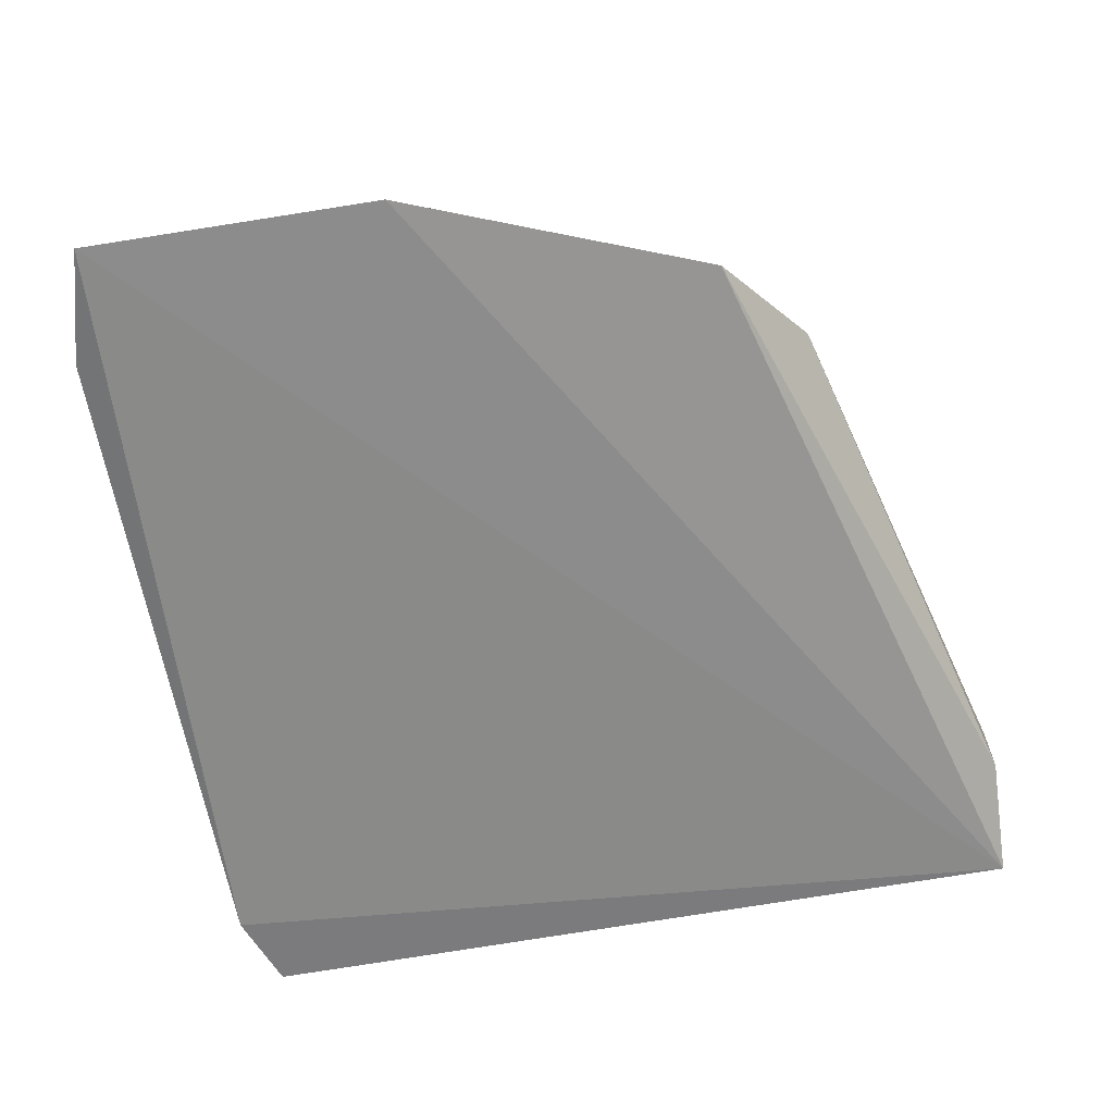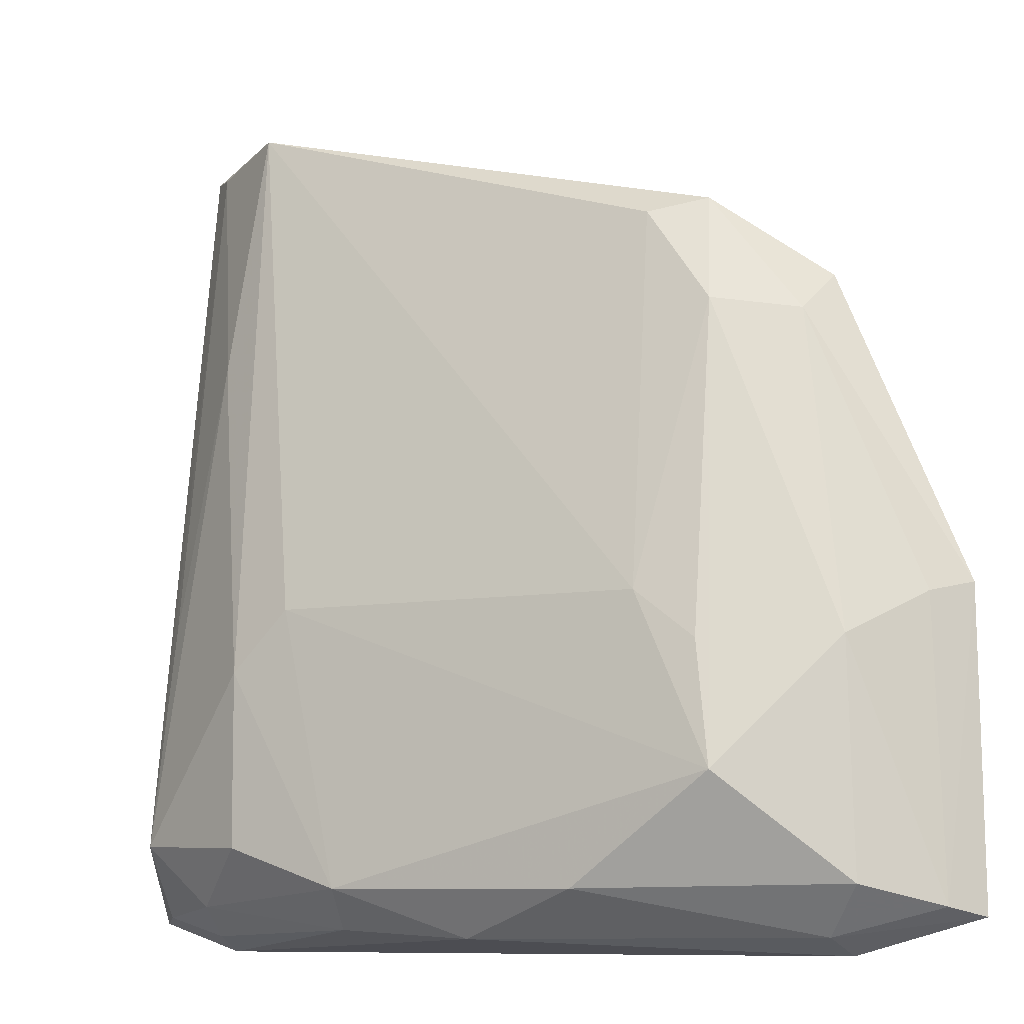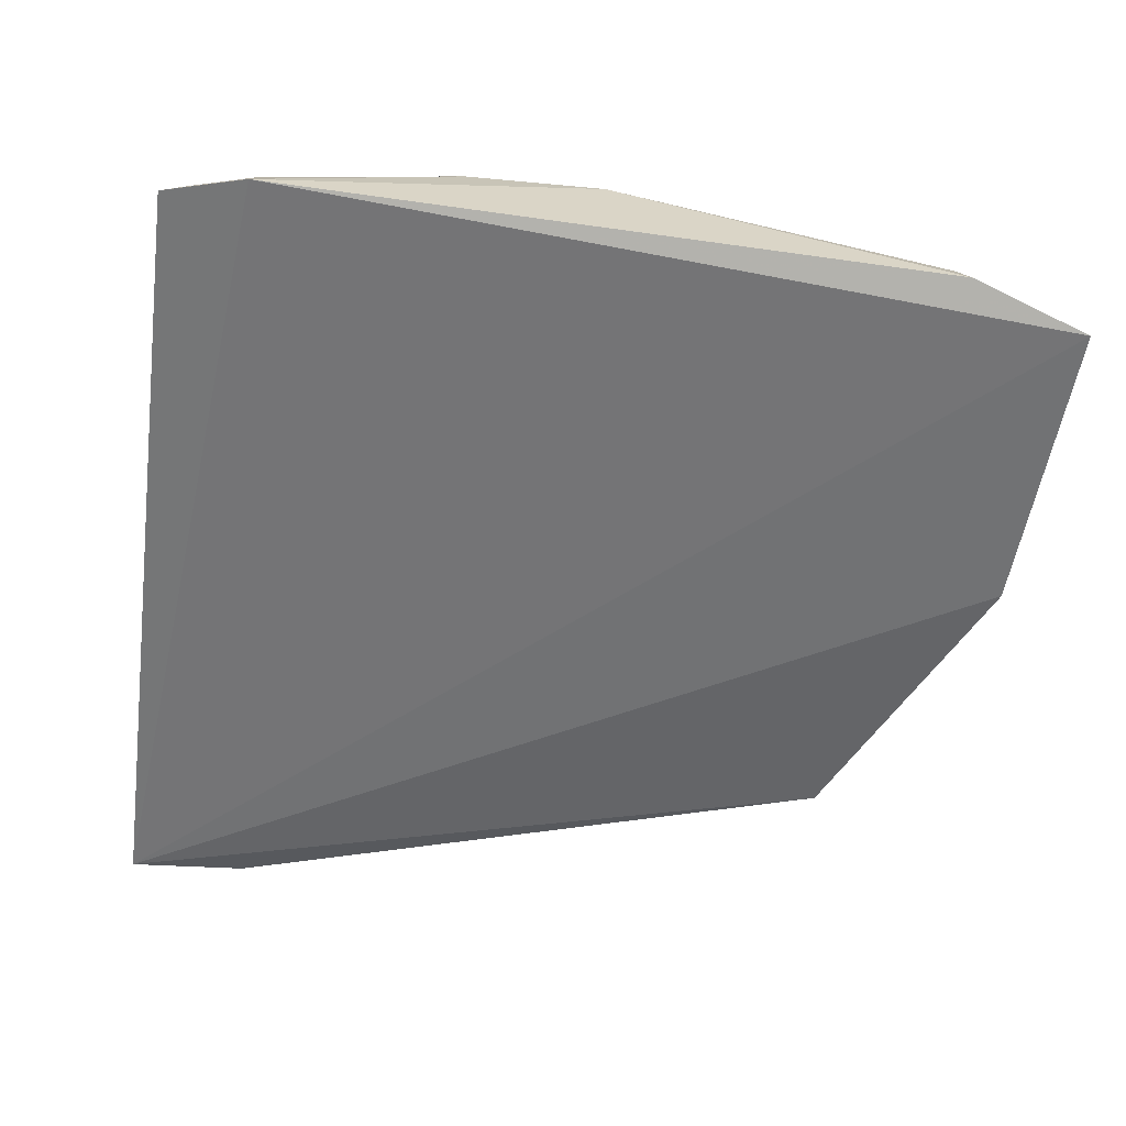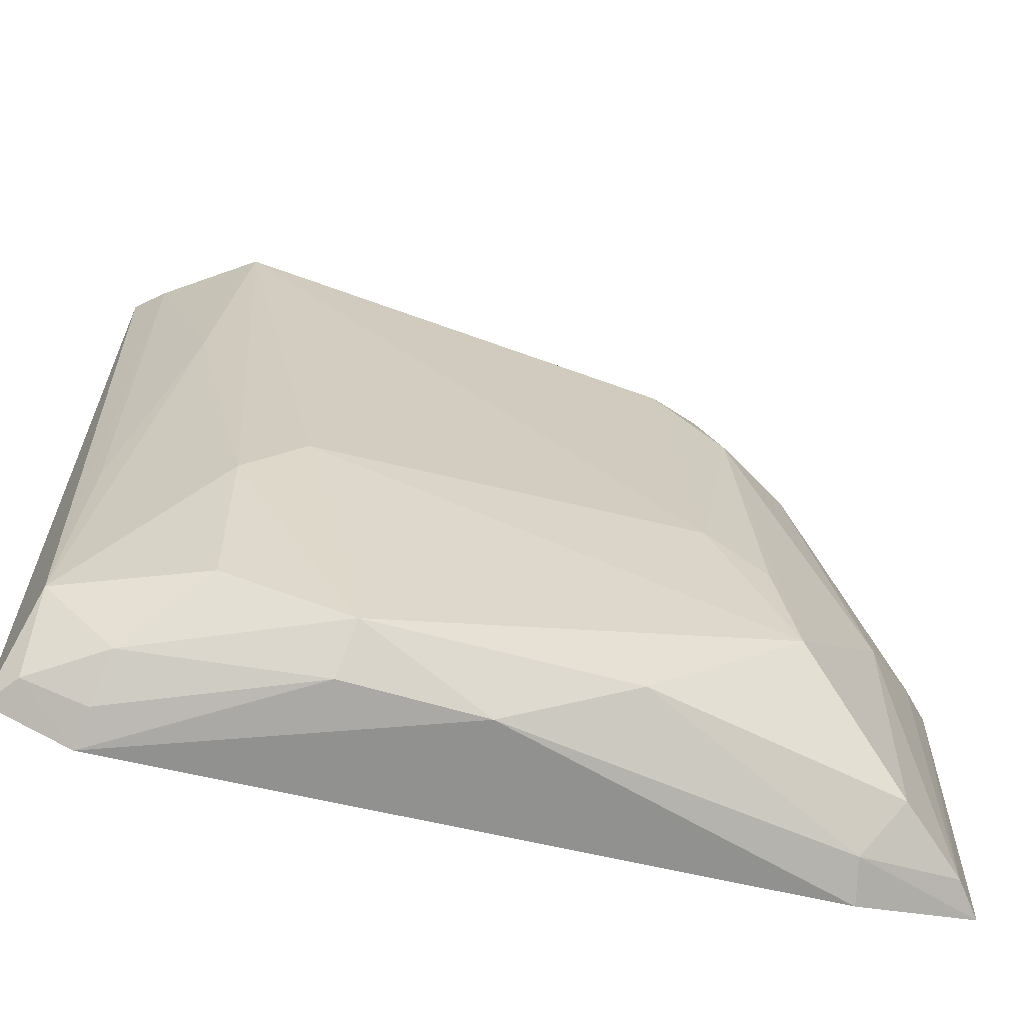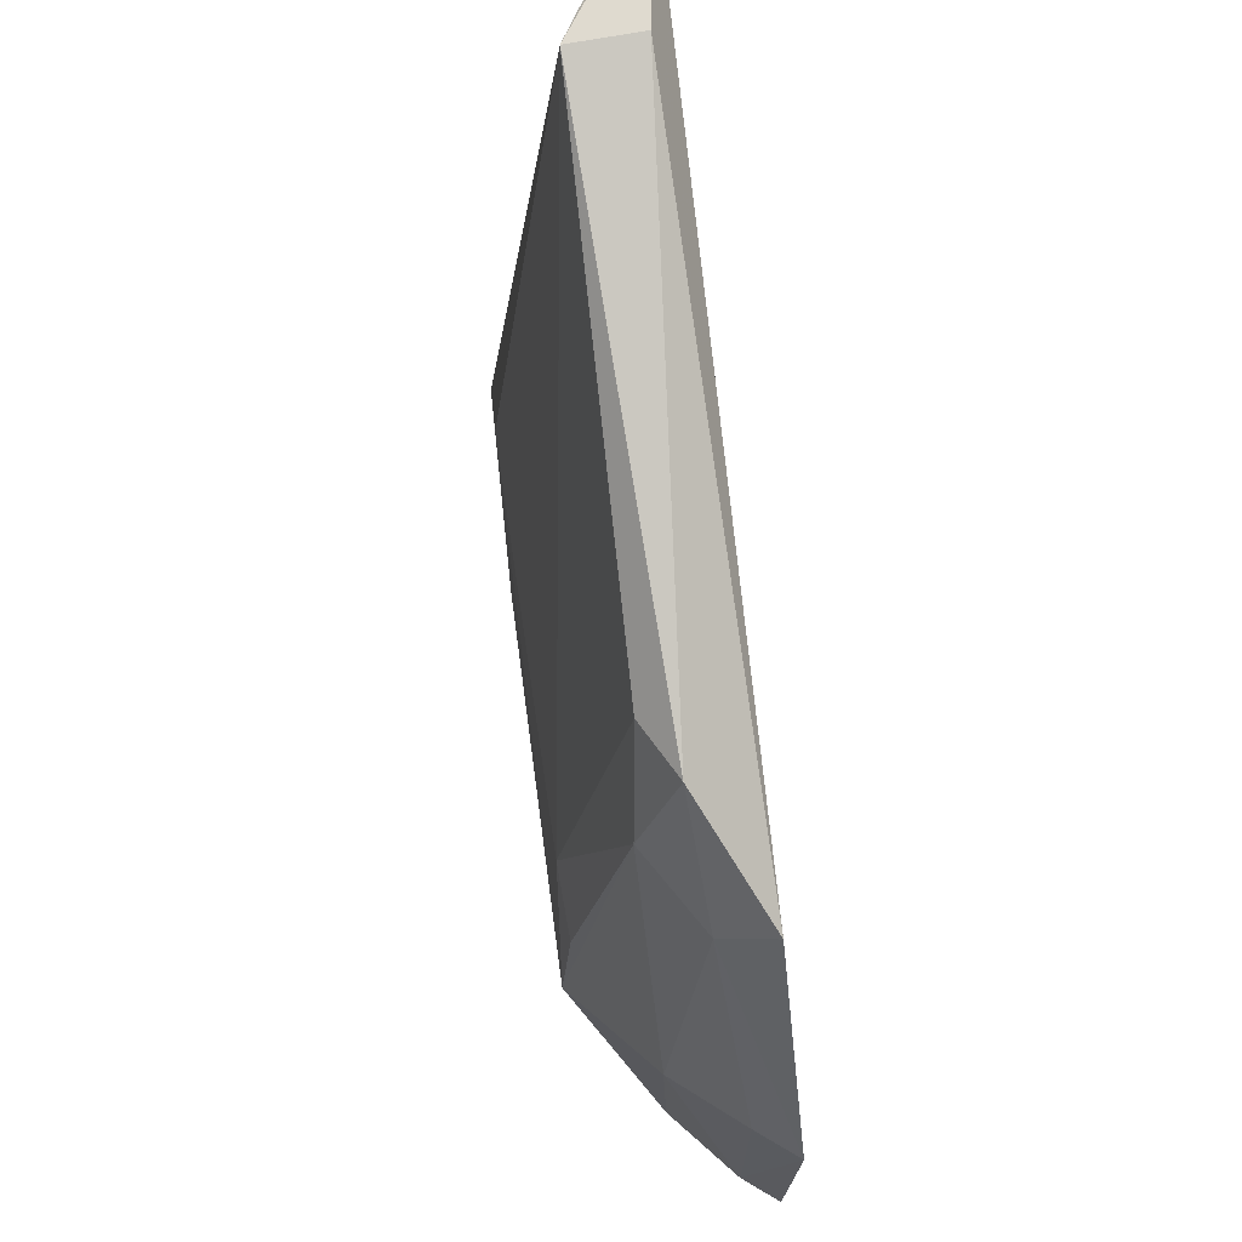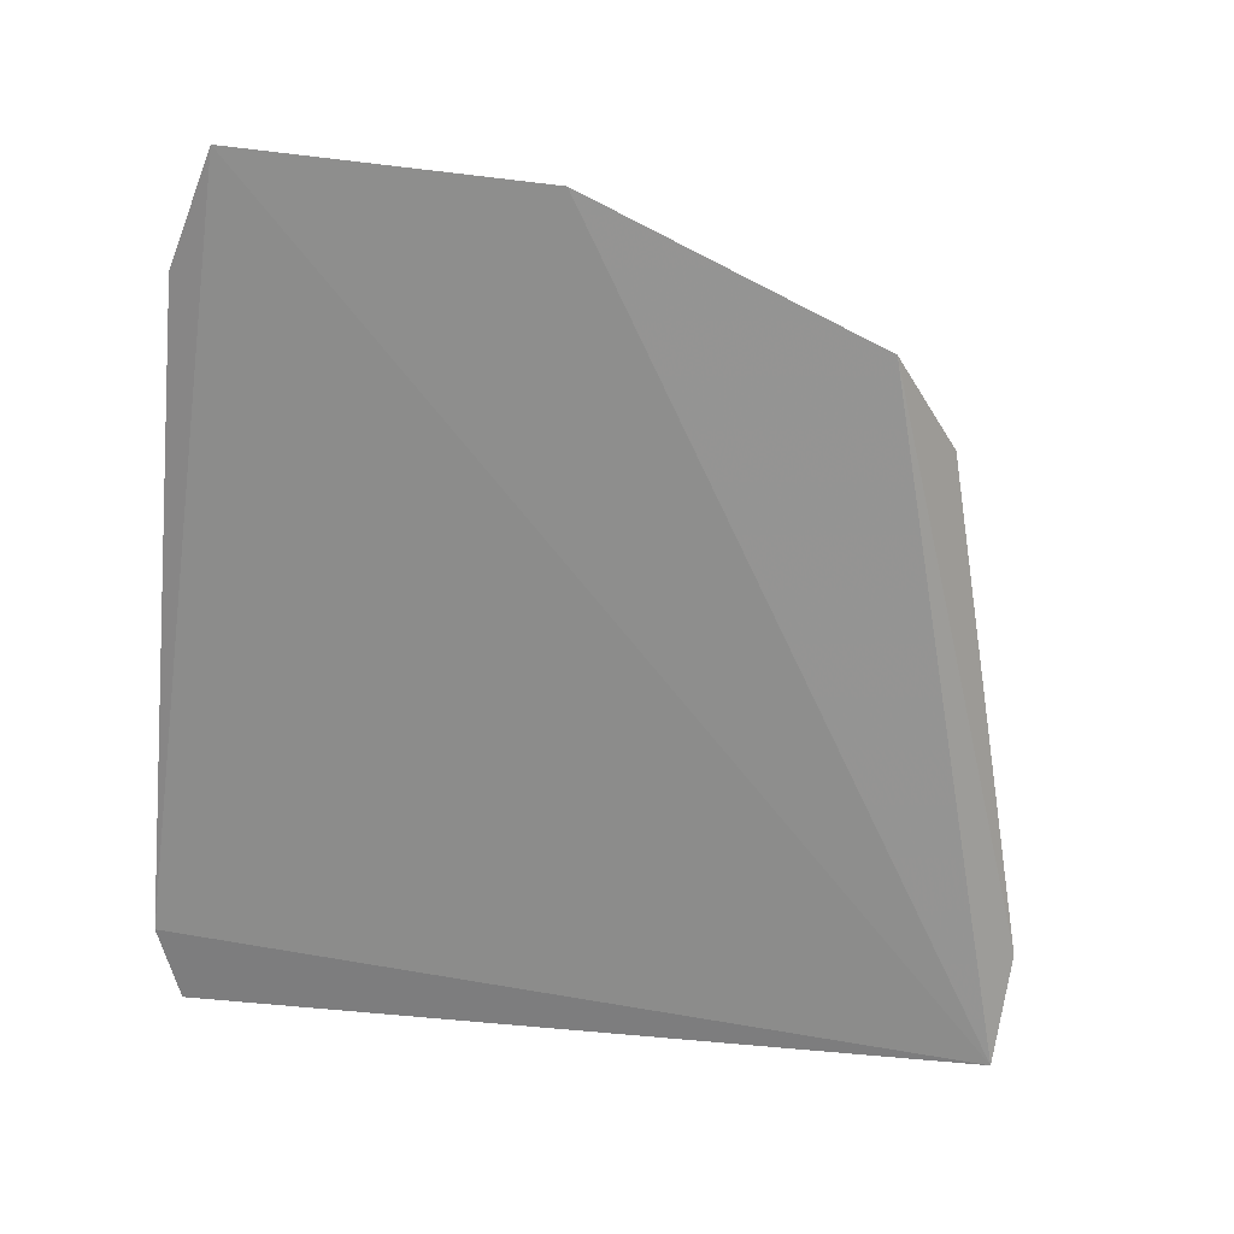
<metadata>
{"format":"obj","ext":"obj","renderer":"f3d","projection":"perspective","resolution":1024,"background":"white","views":[{"elev":-65.0,"azim":-80.2,"up":"+Y"},{"elev":-10.9,"azim":-151.7,"up":"+Z"},{"elev":-54.8,"azim":170.8,"up":"+Y"},{"elev":-59.2,"azim":166.6,"up":"+Z"},{"elev":73.3,"azim":-98.0,"up":"+Z"},{"elev":-65.4,"azim":-96.2,"up":"+Y"}]}
</metadata>
<code>
v 0.03604 0.134 0.05534
v 0.03418 0.1358 0.05487
v -0.009809 0.1347 0.04228
v -0.01011 0.1351 0.001709
v 0.03755 0.1357 0.004067
v -0.005382 0.1446 0.01188
v -0.01758 0.1338 0.02302
v -0.003219 0.1383 0.04715
v 0.03571 0.1405 0.008828
v 0.03242 0.1352 0.002247
v -0.01774 0.134 0.003851
v 0.02841 0.1393 0.05565
v 0.02853 0.1353 0.0557
v -0.008879 0.1376 0.03968
v 0.01934 0.1444 0.005752
v -0.01192 0.1401 0.01964
v -0.0121 0.1397 0.005621
v 0.0001604 0.14 0.04629
v 0.03053 0.1405 0.03986
v 0.03146 0.1401 0.004957
v 0.02316 0.1442 0.0229
v 0.01151 0.1418 0.00276
v -0.01614 0.1361 0.004395
v -0.004133 0.1406 0.04019
v -0.01563 0.1361 0.02235
v 0.03462 0.1397 0.02262
v 0.02699 0.1439 0.008368
v 0.03594 0.1376 0.0044
v 0.02697 0.1441 0.01921
v -0.0005811 0.1441 0.02243
v -0.009666 0.1376 0.002719
v 0.003697 0.1439 0.005498
v 0.01999 0.142 0.003367
v -0.004354 0.1439 0.0194
v 0.03209 0.1375 0.003179
f 7 1 3
f 9 2 1
f 9 1 5
f 10 5 1
f 11 4 10
f 11 10 1
f 11 1 7
f 12 1 2
f 13 8 3
f 13 3 1
f 13 12 8
f 13 1 12
f 14 7 3
f 14 3 8
f 17 16 6
f 18 8 12
f 19 12 2
f 21 15 6
f 22 10 4
f 23 11 7
f 23 16 17
f 24 16 14
f 24 6 16
f 24 14 8
f 24 8 18
f 25 7 14
f 25 14 16
f 25 23 7
f 25 16 23
f 26 19 2
f 26 2 9
f 26 9 19
f 27 20 15
f 27 9 20
f 28 20 9
f 28 9 5
f 28 5 10
f 29 21 12
f 29 12 19
f 29 19 9
f 29 9 27
f 29 27 15
f 29 15 21
f 30 18 12
f 30 12 21
f 30 21 6
f 30 24 18
f 31 22 4
f 31 23 17
f 31 4 11
f 31 11 23
f 32 17 6
f 32 6 15
f 32 15 22
f 32 31 17
f 32 22 31
f 33 10 22
f 33 22 15
f 33 15 20
f 34 30 6
f 34 6 24
f 34 24 30
f 35 28 10
f 35 10 33
f 35 33 20
f 35 20 28

</code>
